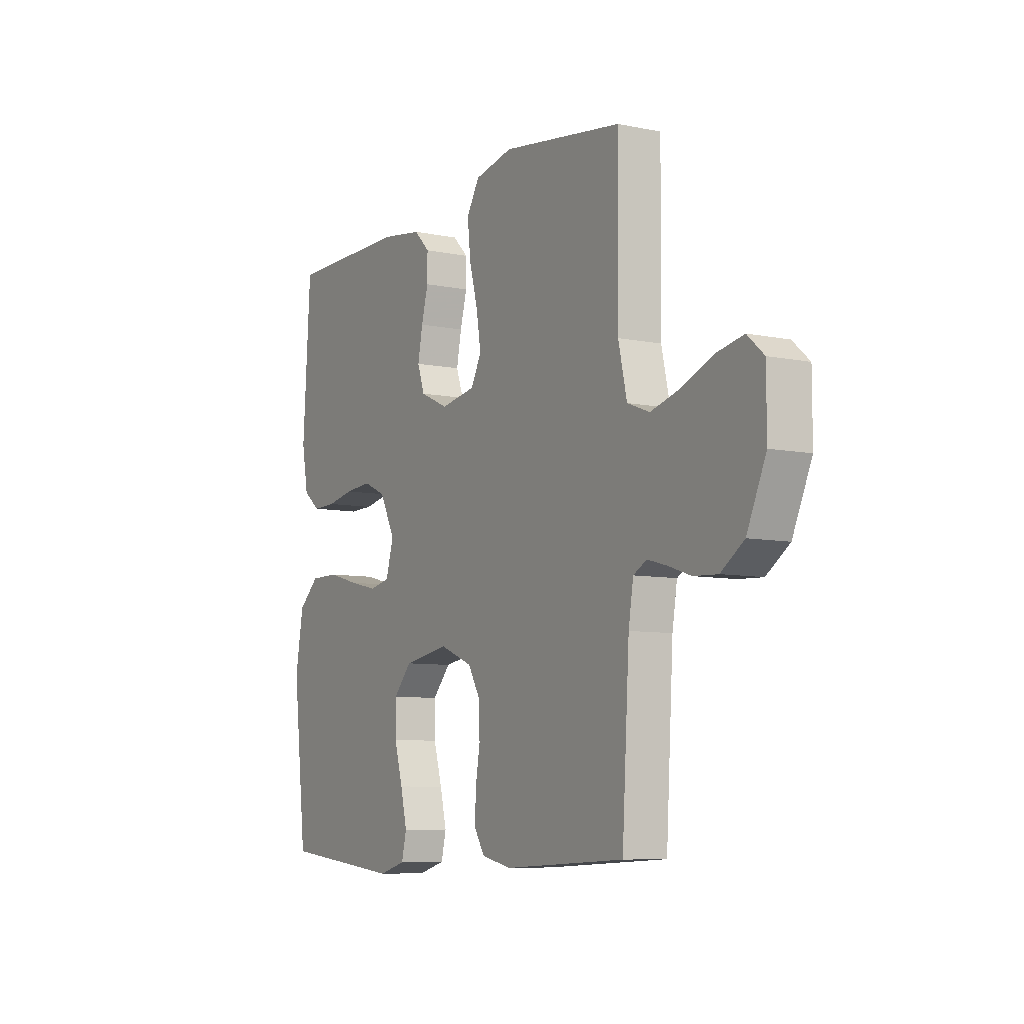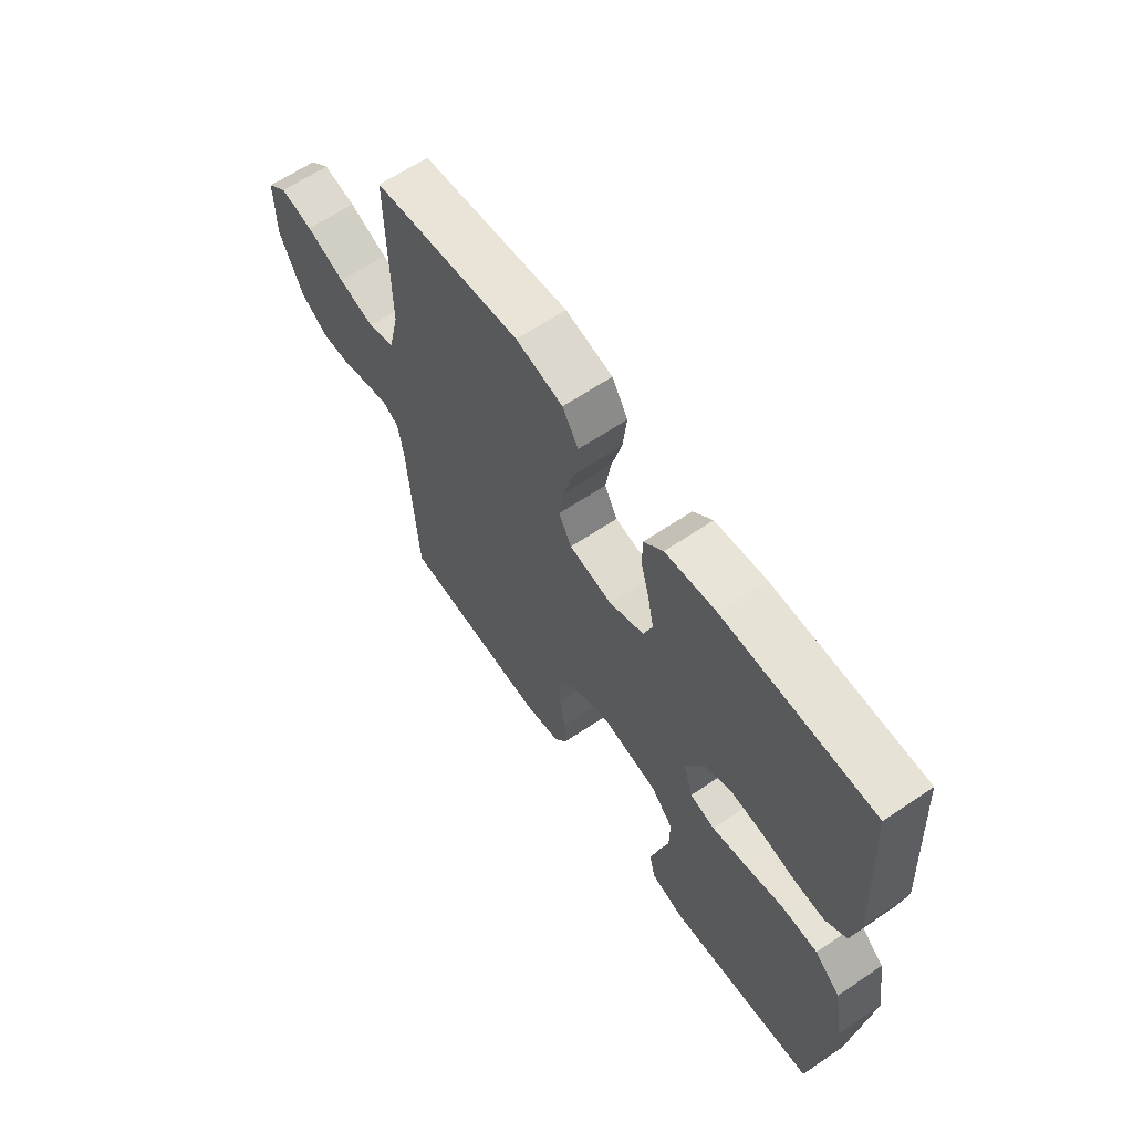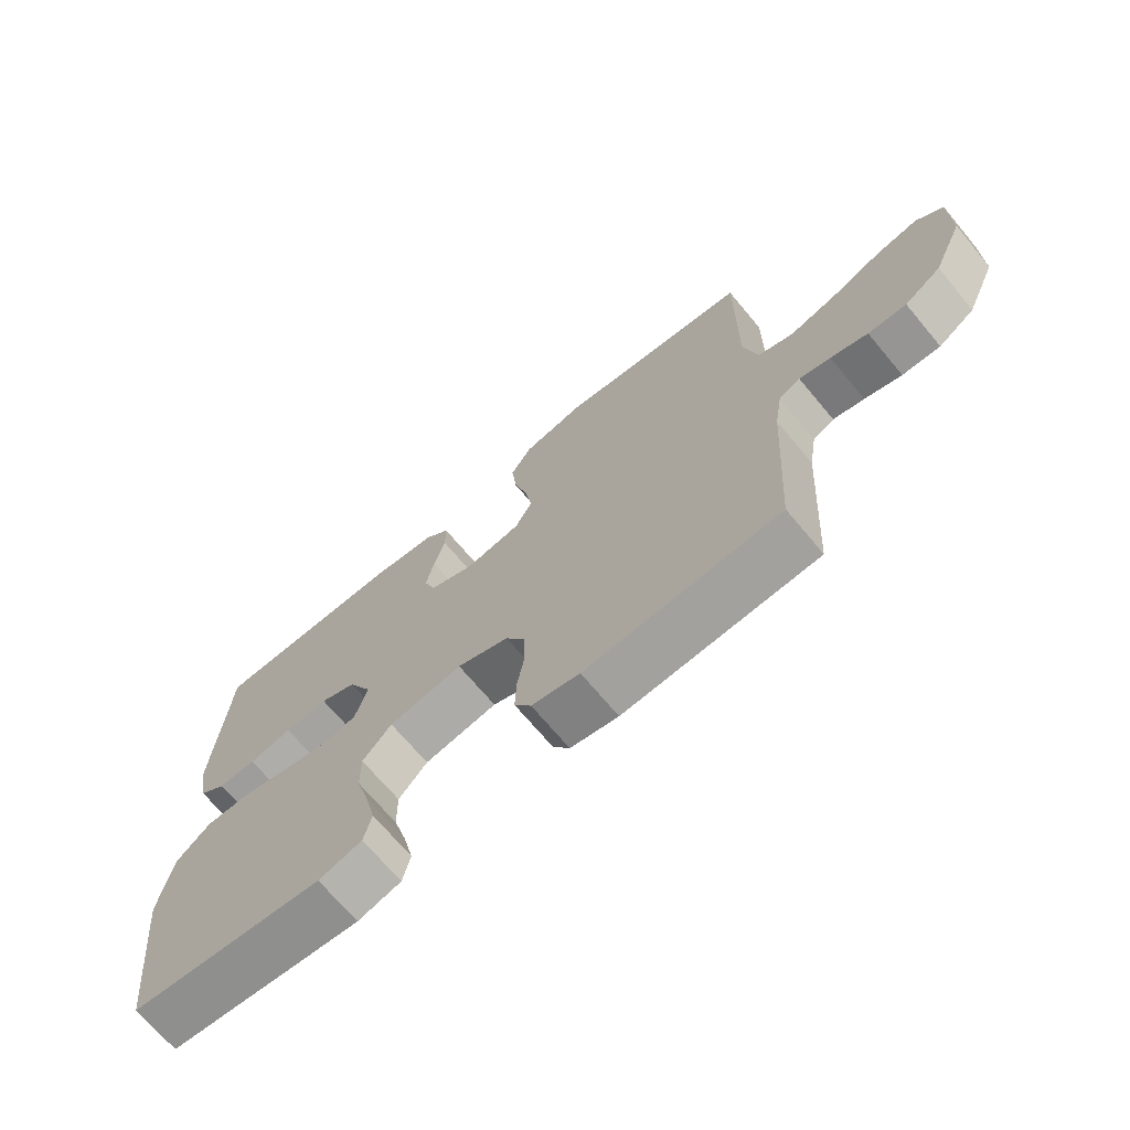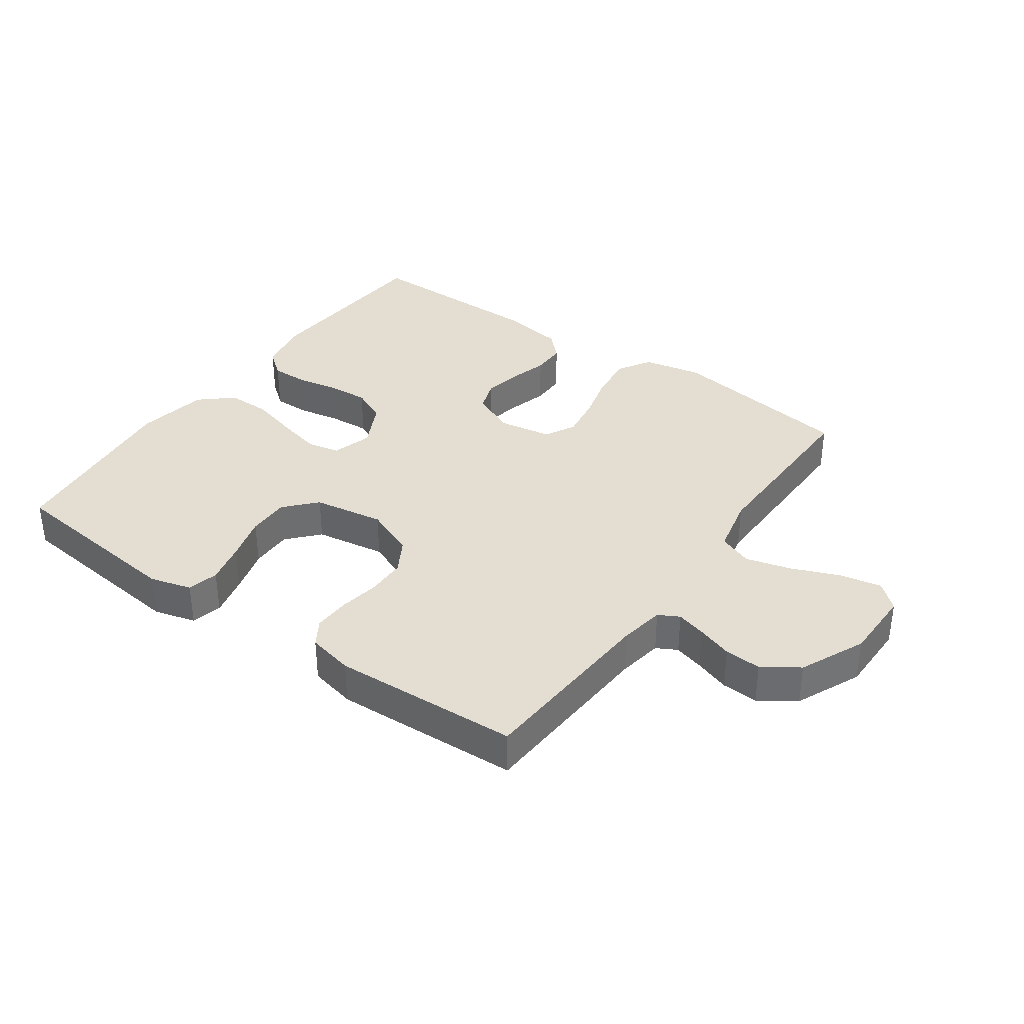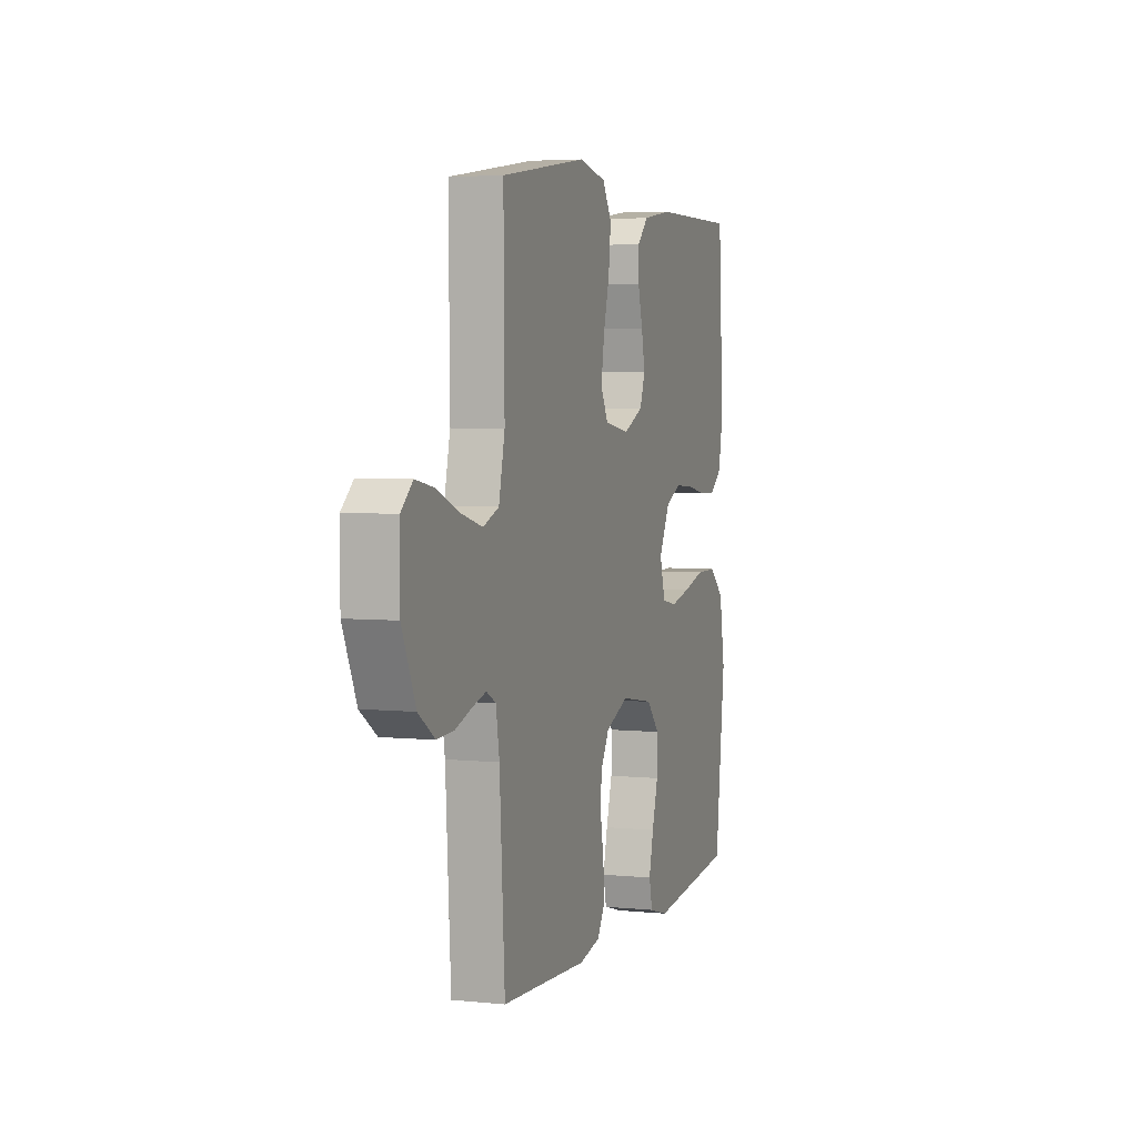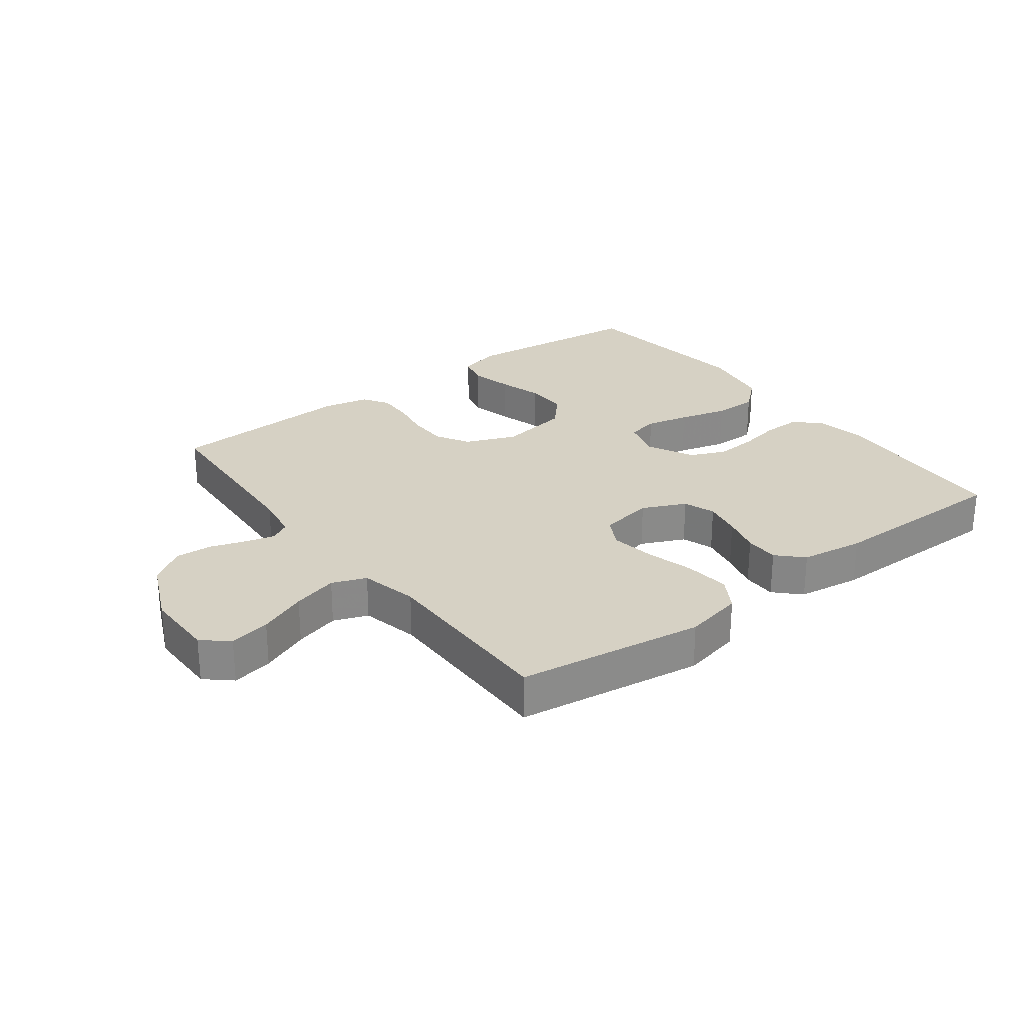
<metadata>
{"format":"obj","ext":"obj","renderer":"f3d","projection":"perspective","resolution":1024,"background":"white","views":[{"elev":-7.8,"azim":-120.0,"up":"+Z"},{"elev":63.2,"azim":55.6,"up":"+Z"},{"elev":-69.8,"azim":-140.1,"up":"+Z"},{"elev":36.1,"azim":-144.5,"up":"+Y"},{"elev":4.4,"azim":-71.7,"up":"+Z"},{"elev":26.9,"azim":-37.1,"up":"+Y"}]}
</metadata>
<code>
v 0.5 0.07 -0.5
v 0.2 0.07 -0.532
v 0.133 0.07 -0.513
v 0.121 0.07 -0.463
v 0.137 0.07 -0.396
v 0.158 0.07 -0.323
v 0.159 0.07 -0.255
v 0.114 0.07 -0.205
v 0 0.07 -0.186
v -0.081 0.07 -0.219
v -0.112 0.07 -0.272
v -0.113 0.07 -0.336
v -0.102 0.07 -0.401
v -0.1 0.07 -0.459
v -0.126 0.07 -0.5
v -0.2 0.07 -0.516
v -0.5 0.07 -0.5
v -0.518 0.07 -0.2
v -0.53 0.07 -0.127
v -0.563 0.07 -0.109
v -0.611 0.07 -0.122
v -0.668 0.07 -0.141
v -0.727 0.07 -0.144
v -0.784 0.07 -0.105
v -0.831 0.07 0
v -0.831 0.07 0.115
v -0.79 0.07 0.151
v -0.724 0.07 0.138
v -0.646 0.07 0.106
v -0.573 0.07 0.086
v -0.518 0.07 0.107
v -0.497 0.07 0.2
v -0.5 0.07 0.5
v -0.2 0.07 0.543
v -0.105 0.07 0.523
v -0.073 0.07 0.47
v -0.081 0.07 0.397
v -0.102 0.07 0.319
v -0.113 0.07 0.249
v -0.087 0.07 0.2
v 0 0.07 0.185
v 0.07 0.07 0.217
v 0.088 0.07 0.268
v 0.076 0.07 0.329
v 0.059 0.07 0.391
v 0.059 0.07 0.446
v 0.098 0.07 0.485
v 0.2 0.07 0.5
v 0.5 0.07 0.5
v 0.519 0.07 0.2
v 0.503 0.07 0.114
v 0.461 0.07 0.081
v 0.402 0.07 0.082
v 0.335 0.07 0.095
v 0.268 0.07 0.1
v 0.212 0.07 0.075
v 0.174 0.07 0
v 0.193 0.07 -0.065
v 0.244 0.07 -0.076
v 0.314 0.07 -0.06
v 0.392 0.07 -0.039
v 0.463 0.07 -0.039
v 0.515 0.07 -0.085
v 0.535 0.07 -0.2
v 0.5 0 -0.5
v 0.2 0 -0.532
v 0.133 0 -0.513
v 0.121 0 -0.463
v 0.137 0 -0.396
v 0.158 0 -0.323
v 0.159 0 -0.255
v 0.114 0 -0.205
v 0 0 -0.186
v -0.081 0 -0.219
v -0.112 0 -0.272
v -0.113 0 -0.336
v -0.102 0 -0.401
v -0.1 0 -0.459
v -0.126 0 -0.5
v -0.2 0 -0.516
v -0.5 0 -0.5
v -0.518 0 -0.2
v -0.53 0 -0.127
v -0.563 0 -0.109
v -0.611 0 -0.122
v -0.668 0 -0.141
v -0.727 0 -0.144
v -0.784 0 -0.105
v -0.831 0 0
v -0.831 0 0.115
v -0.79 0 0.151
v -0.724 0 0.138
v -0.646 0 0.106
v -0.573 0 0.086
v -0.518 0 0.107
v -0.497 0 0.2
v -0.5 0 0.5
v -0.2 0 0.543
v -0.105 0 0.523
v -0.073 0 0.47
v -0.081 0 0.397
v -0.102 0 0.319
v -0.113 0 0.249
v -0.087 0 0.2
v 0 0 0.185
v 0.07 0 0.217
v 0.088 0 0.268
v 0.076 0 0.329
v 0.059 0 0.391
v 0.059 0 0.446
v 0.098 0 0.485
v 0.2 0 0.5
v 0.5 0 0.5
v 0.519 0 0.2
v 0.503 0 0.114
v 0.461 0 0.081
v 0.402 0 0.082
v 0.335 0 0.095
v 0.268 0 0.1
v 0.212 0 0.075
v 0.174 0 0
v 0.193 0 -0.065
v 0.244 0 -0.076
v 0.314 0 -0.06
v 0.392 0 -0.039
v 0.463 0 -0.039
v 0.515 0 -0.085
v 0.535 0 -0.2
f 4 5 6
f 3 4 6
f 2 3 6
f 1 2 6
f 64 1 6
f 63 64 6
f 62 63 6
f 61 62 6
f 60 61 6
f 59 60 6 7
f 58 59 7 8
f 57 58 8 9
f 56 57 9 10
f 52 53 54
f 51 52 54
f 50 51 54
f 49 50 54
f 48 49 54
f 47 48 54
f 46 47 54
f 45 46 54
f 44 45 54
f 43 44 54 55
f 42 43 55 56
f 36 37 38
f 35 36 38
f 34 35 38
f 33 34 38
f 32 33 38
f 31 32 38 39
f 30 31 39 40
f 27 28 29
f 26 27 29
f 25 26 29
f 24 25 29
f 23 24 29
f 22 23 29
f 21 22 29
f 20 21 29 30
f 30 40 41
f 20 30 41
f 19 20 41
f 16 17 18
f 15 16 18
f 14 15 18
f 13 14 18
f 12 13 18
f 11 12 18 19
f 42 56 10
f 41 42 10
f 19 41 10
f 10 11 19
f 70 69 68
f 70 68 67
f 70 67 66
f 70 66 65
f 70 65 128
f 70 128 127
f 70 127 126
f 70 126 125
f 70 125 124
f 71 70 124 123
f 72 71 123 122
f 73 72 122 121
f 74 73 121 120
f 118 117 116
f 118 116 115
f 118 115 114
f 118 114 113
f 118 113 112
f 118 112 111
f 118 111 110
f 118 110 109
f 118 109 108
f 119 118 108 107
f 120 119 107 106
f 102 101 100
f 102 100 99
f 102 99 98
f 102 98 97
f 102 97 96
f 103 102 96 95
f 104 103 95 94
f 93 92 91
f 93 91 90
f 93 90 89
f 93 89 88
f 93 88 87
f 93 87 86
f 93 86 85
f 94 93 85 84
f 105 104 94
f 105 94 84
f 105 84 83
f 82 81 80
f 82 80 79
f 82 79 78
f 82 78 77
f 82 77 76
f 83 82 76 75
f 74 120 106
f 74 106 105
f 74 105 83
f 83 75 74
f 1 65 66 2
f 2 66 67 3
f 3 67 68 4
f 4 68 69 5
f 5 69 70 6
f 6 70 71 7
f 7 71 72 8
f 8 72 73 9
f 9 73 74 10
f 10 74 75 11
f 11 75 76 12
f 12 76 77 13
f 13 77 78 14
f 14 78 79 15
f 15 79 80 16
f 16 80 81 17
f 17 81 82 18
f 18 82 83 19
f 19 83 84 20
f 20 84 85 21
f 21 85 86 22
f 22 86 87 23
f 23 87 88 24
f 24 88 89 25
f 25 89 90 26
f 26 90 91 27
f 27 91 92 28
f 28 92 93 29
f 29 93 94 30
f 30 94 95 31
f 31 95 96 32
f 32 96 97 33
f 33 97 98 34
f 34 98 99 35
f 35 99 100 36
f 36 100 101 37
f 37 101 102 38
f 38 102 103 39
f 39 103 104 40
f 40 104 105 41
f 41 105 106 42
f 42 106 107 43
f 43 107 108 44
f 44 108 109 45
f 45 109 110 46
f 46 110 111 47
f 47 111 112 48
f 48 112 113 49
f 49 113 114 50
f 50 114 115 51
f 51 115 116 52
f 52 116 117 53
f 53 117 118 54
f 54 118 119 55
f 55 119 120 56
f 56 120 121 57
f 57 121 122 58
f 58 122 123 59
f 59 123 124 60
f 60 124 125 61
f 61 125 126 62
f 62 126 127 63
f 63 127 128 64
f 64 128 65 1

</code>
